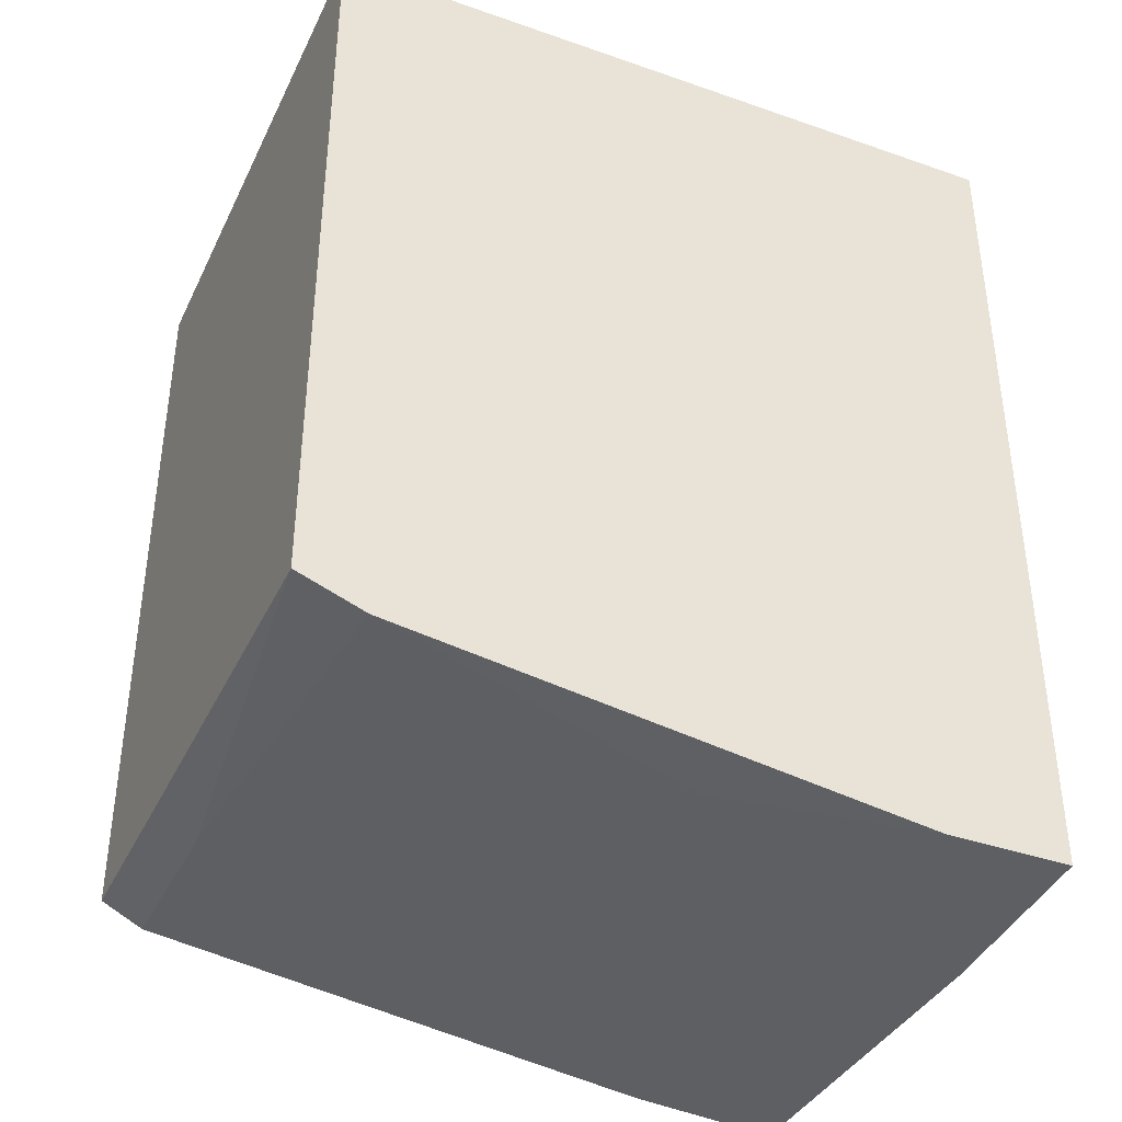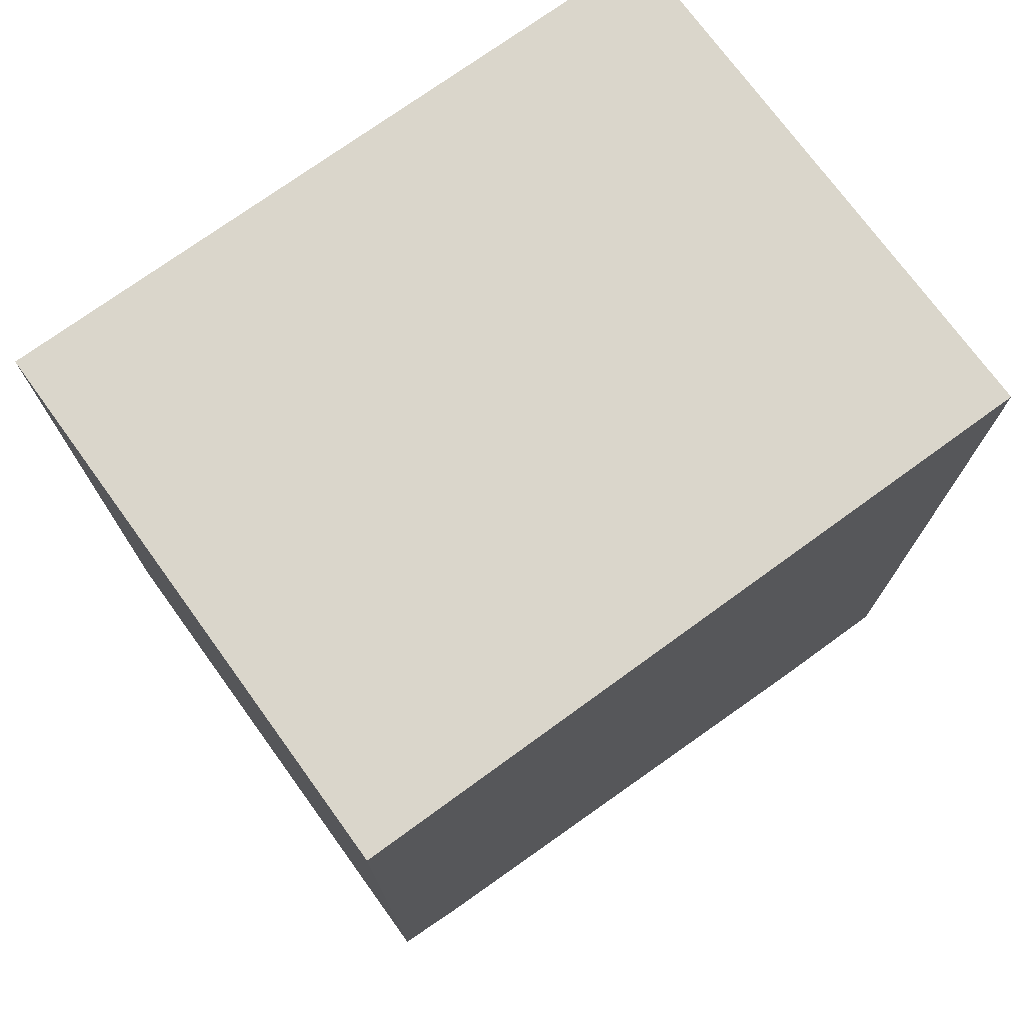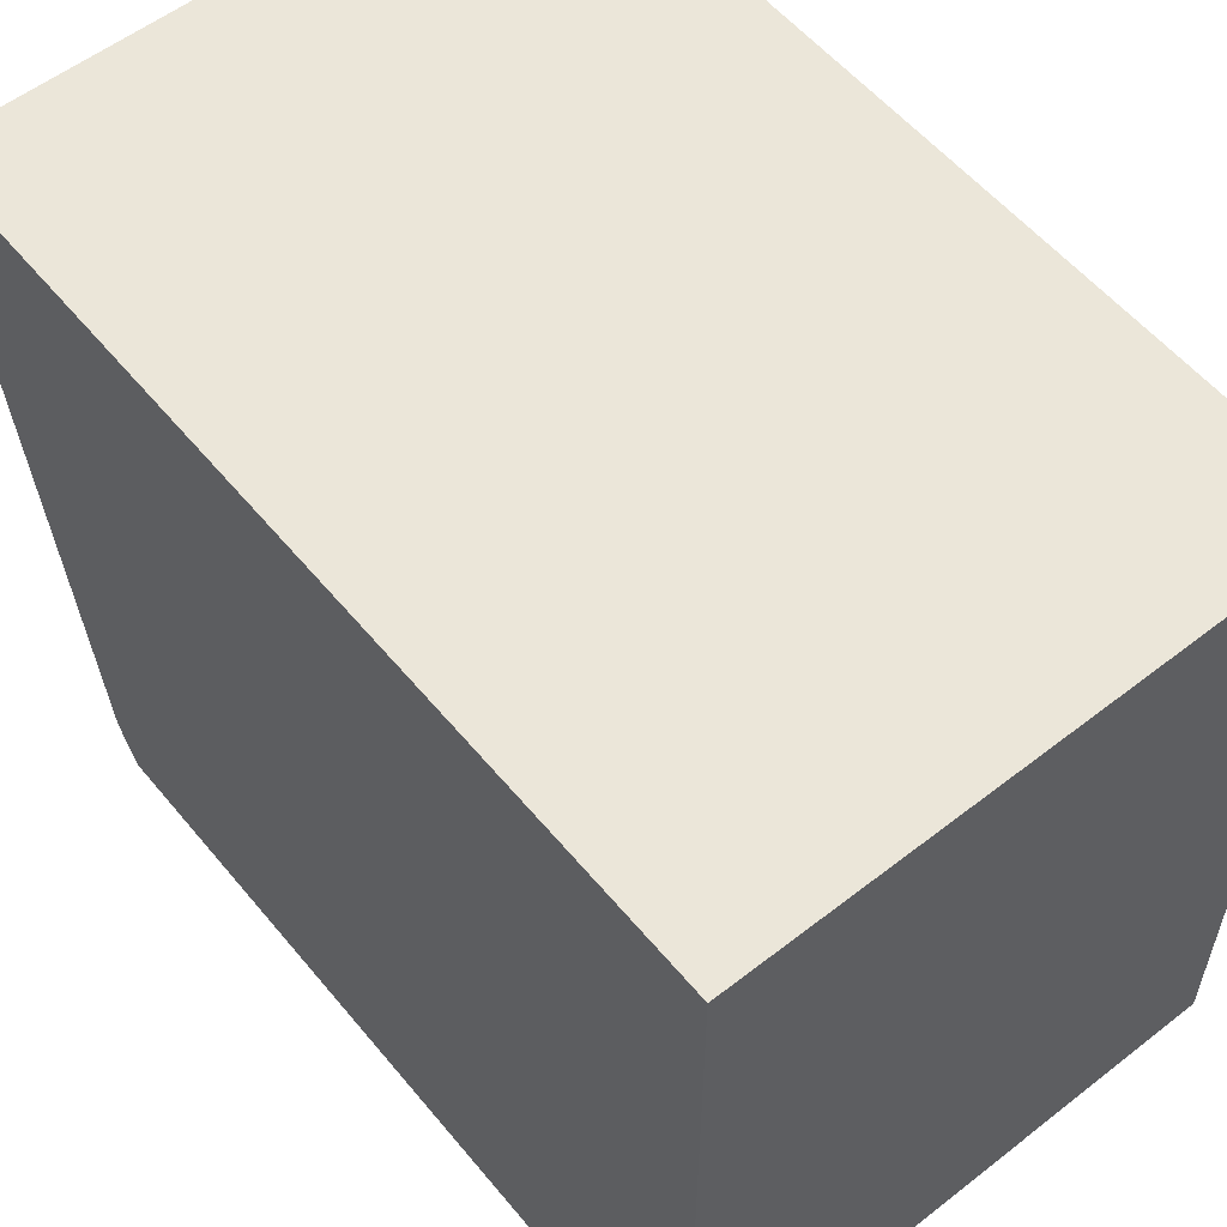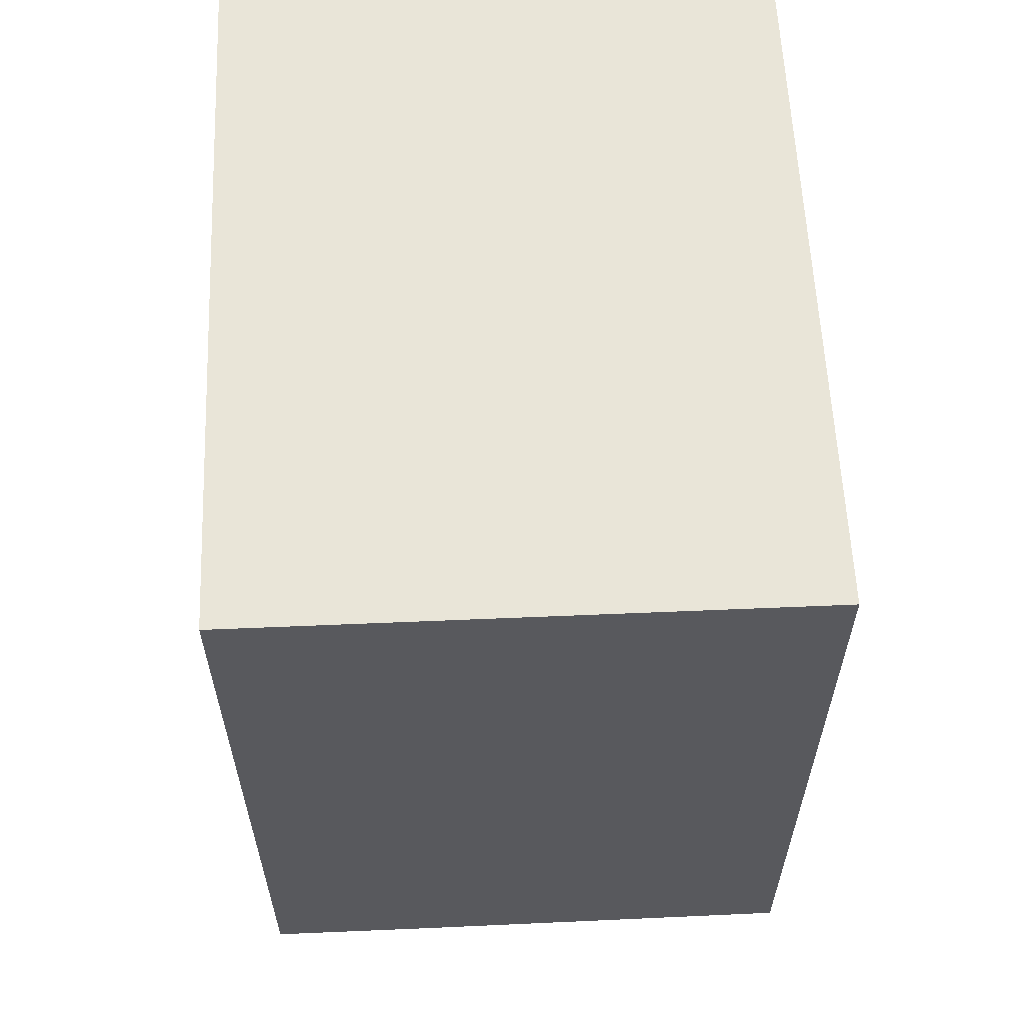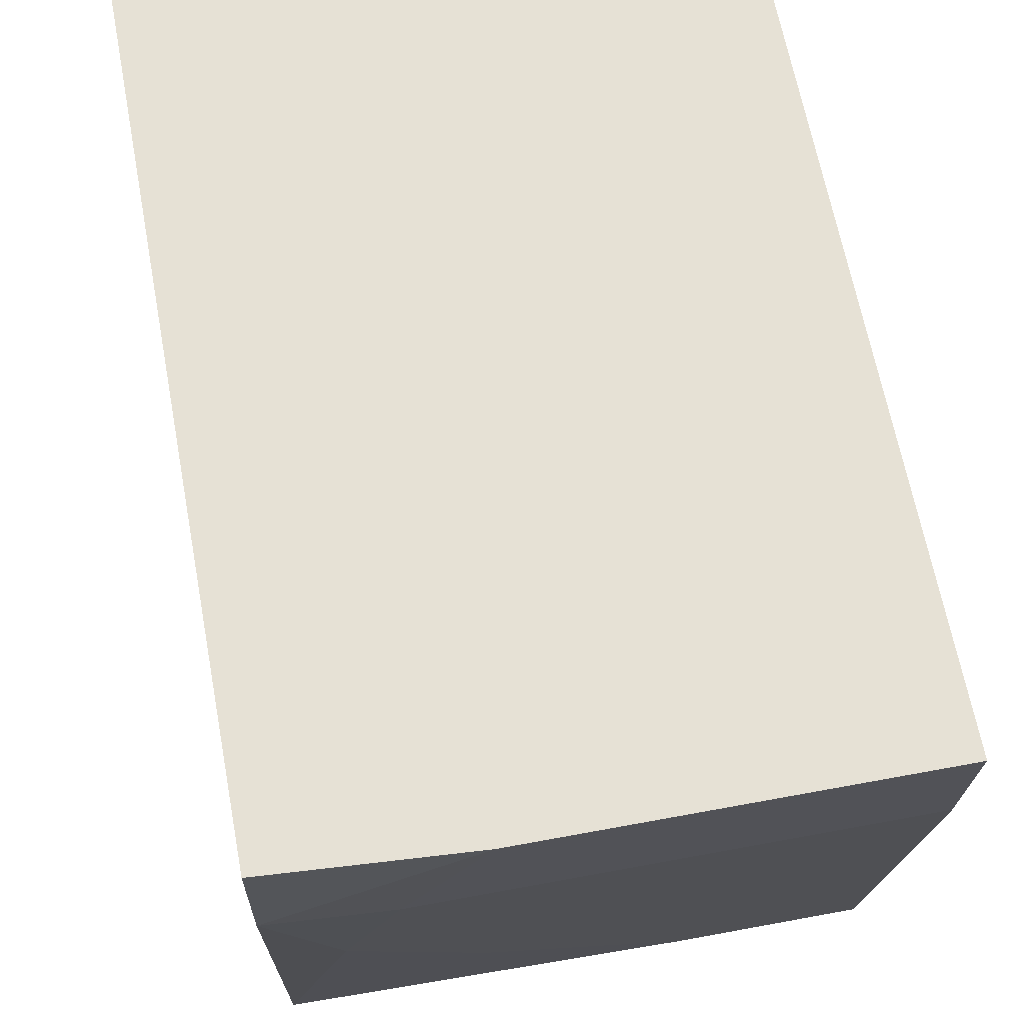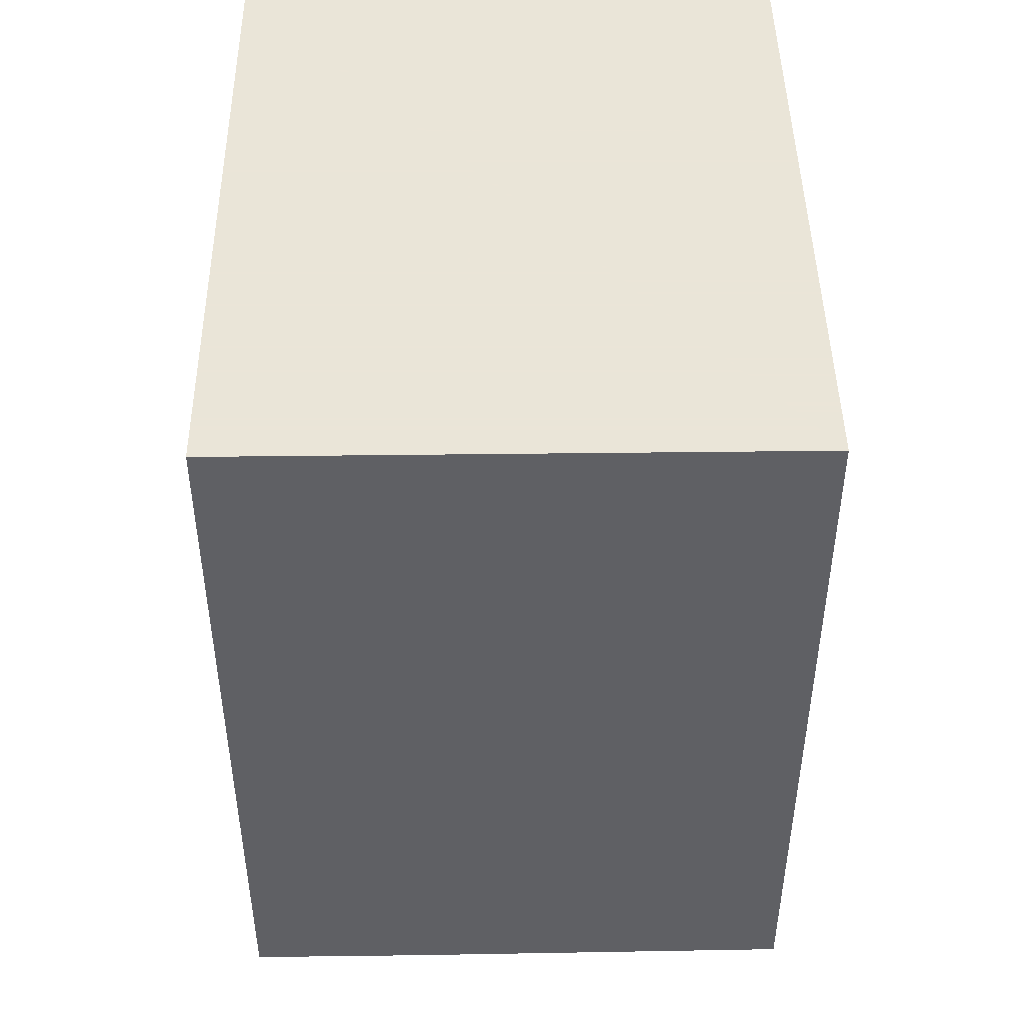
<metadata>
{"format":"obj","ext":"obj","renderer":"f3d","projection":"perspective","resolution":1024,"background":"white","views":[{"elev":-38.1,"azim":-113.8,"up":"+Y"},{"elev":73.8,"azim":-126.0,"up":"+Y"},{"elev":56.5,"azim":140.9,"up":"+Z"},{"elev":59.7,"azim":177.5,"up":"+Y"},{"elev":64.7,"azim":-10.6,"up":"+Z"},{"elev":45.5,"azim":179.2,"up":"+Y"}]}
</metadata>
<code>
v -0.1568 -0.3778 0.2425
v 0.05754 -0.3778 0.2425
v -0.264 -0.3707 0.2425
v -0.264 -0.3706 0.171
v -0.1995 -0.3706 0.1568
v 0.05754 -0.3706 0.1568
v 0.05754 0.1193 0.2425
v -0.264 0.1193 0.2425
v -0.264 -0.3563 0.07123
v -0.2281 -0.3563 0.057
v 0.05754 -0.3278 -0.1425
v 0.05754 0.1193 -0.1669
v -0.264 0.1193 -0.1669
v -0.264 -0.3278 -0.1283
v -0.1568 -0.3421 -0.04276
v -0.04277 -0.3278 -0.1425
v 0.05754 -0.3277 -0.1429
v 0.05754 -0.3156 -0.1669
v -0.264 -0.3135 -0.1669
v -0.04277 -0.3231 -0.152
v 0.05754 -0.3182 -0.1619
v -0.04277 -0.3156 -0.1669
v -0.04277 -0.3183 -0.1615
f 12 19 13
f 7 12 13
f 7 13 8
f 10 14 15
f 11 16 17
f 12 18 22
f 5 11 6
f 12 22 19
f 14 19 16
f 17 20 21
f 16 19 20
f 16 20 17
f 18 21 22
f 19 22 23
f 19 23 20
f 20 23 21
f 21 23 22
f 5 16 11
f 14 16 15
f 5 15 16
f 9 14 10
f 4 10 5
f 5 10 15
f 1 2 7
f 1 7 8
f 1 8 3
f 1 3 4
f 1 5 6
f 1 6 2
f 2 6 11
f 2 11 17
f 2 17 21
f 1 4 5
f 2 18 12
f 2 12 7
f 3 8 13
f 3 13 19
f 3 19 14
f 3 14 9
f 3 9 4
f 2 21 18
f 4 9 10

</code>
